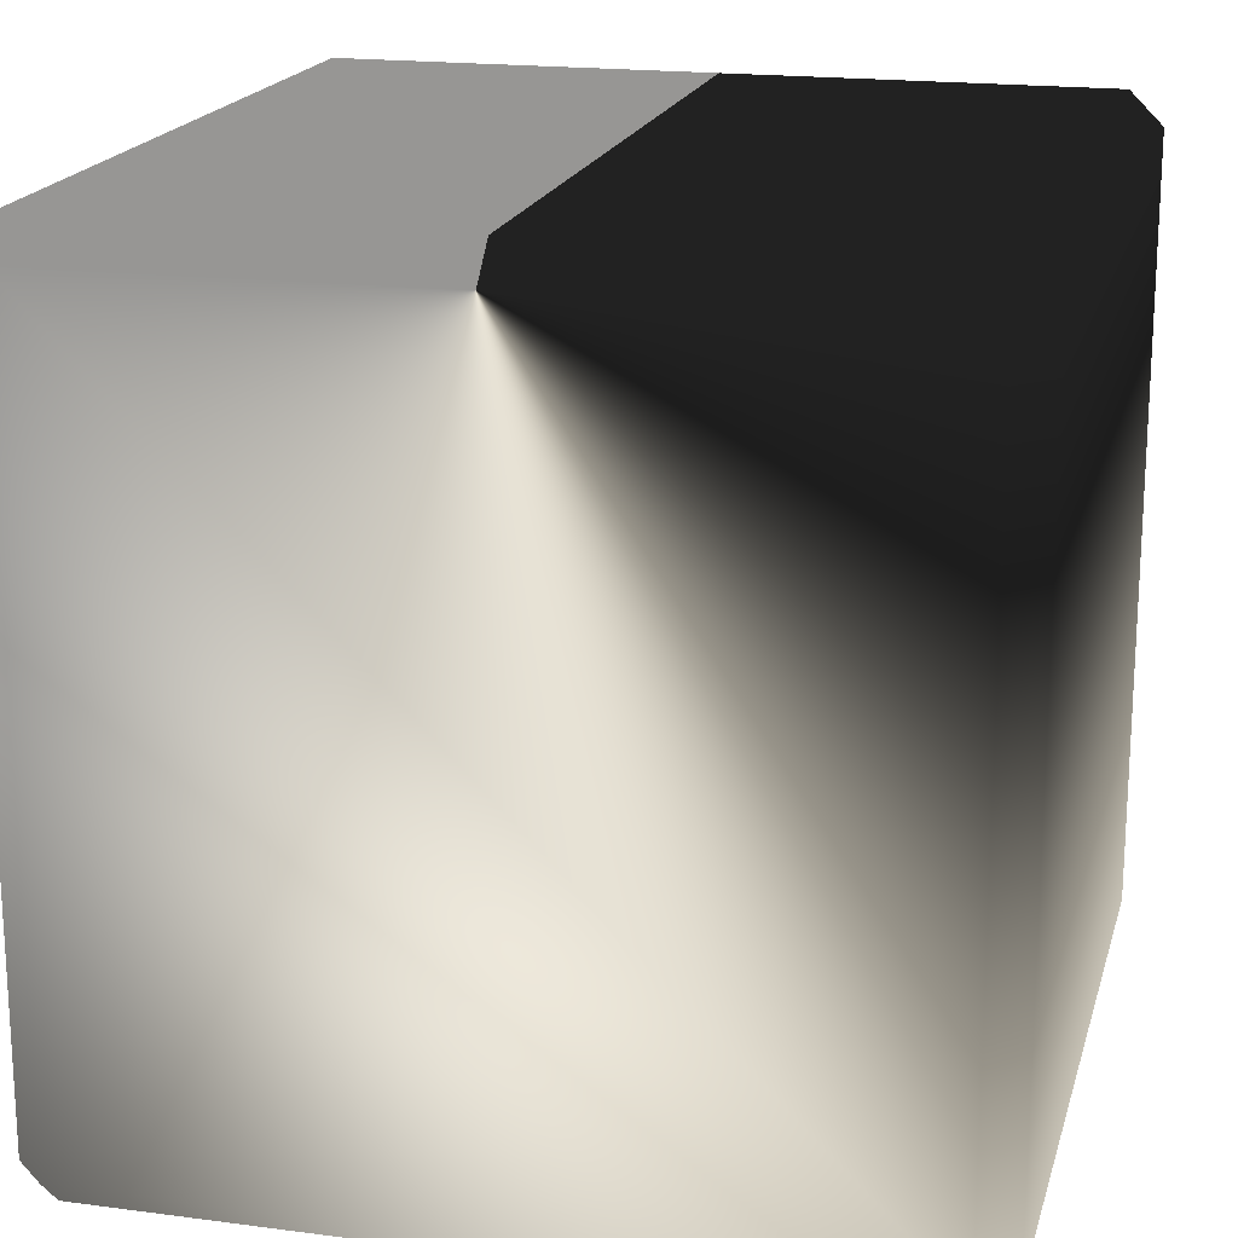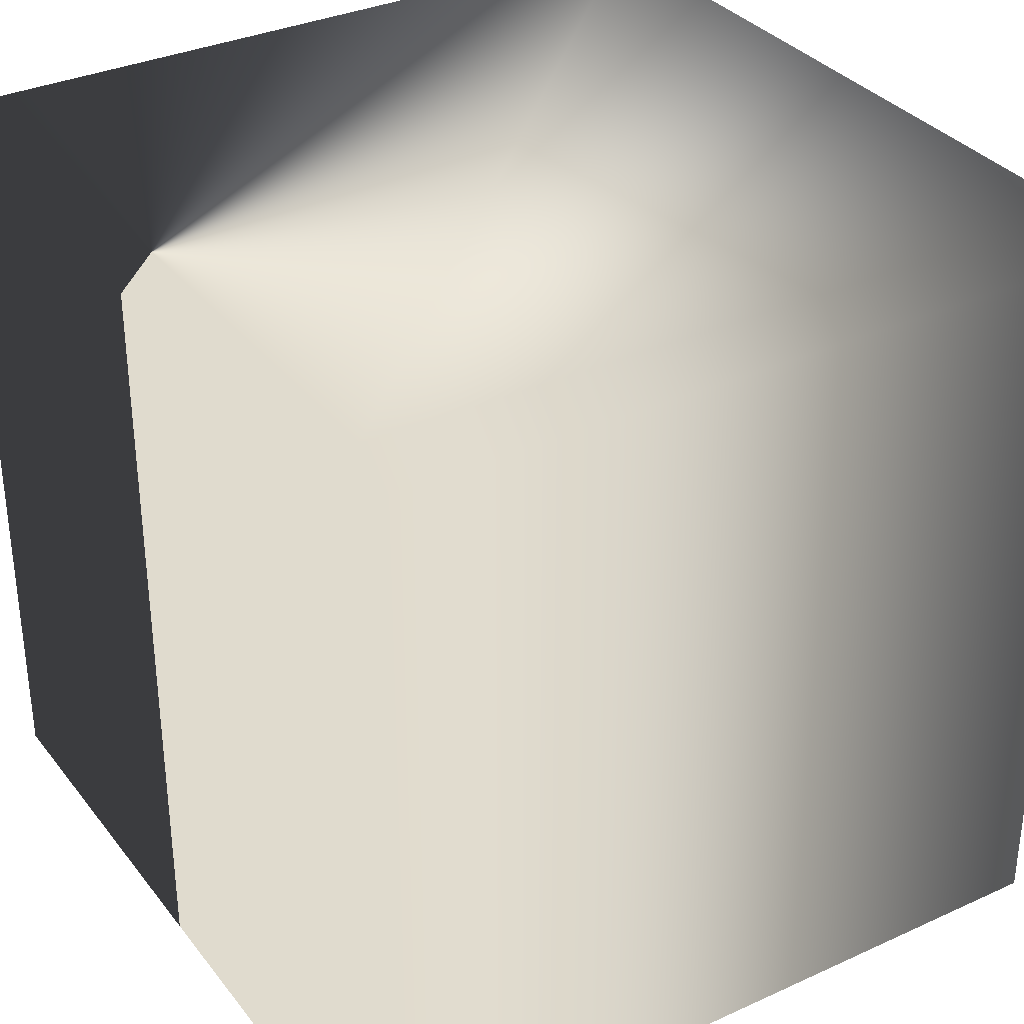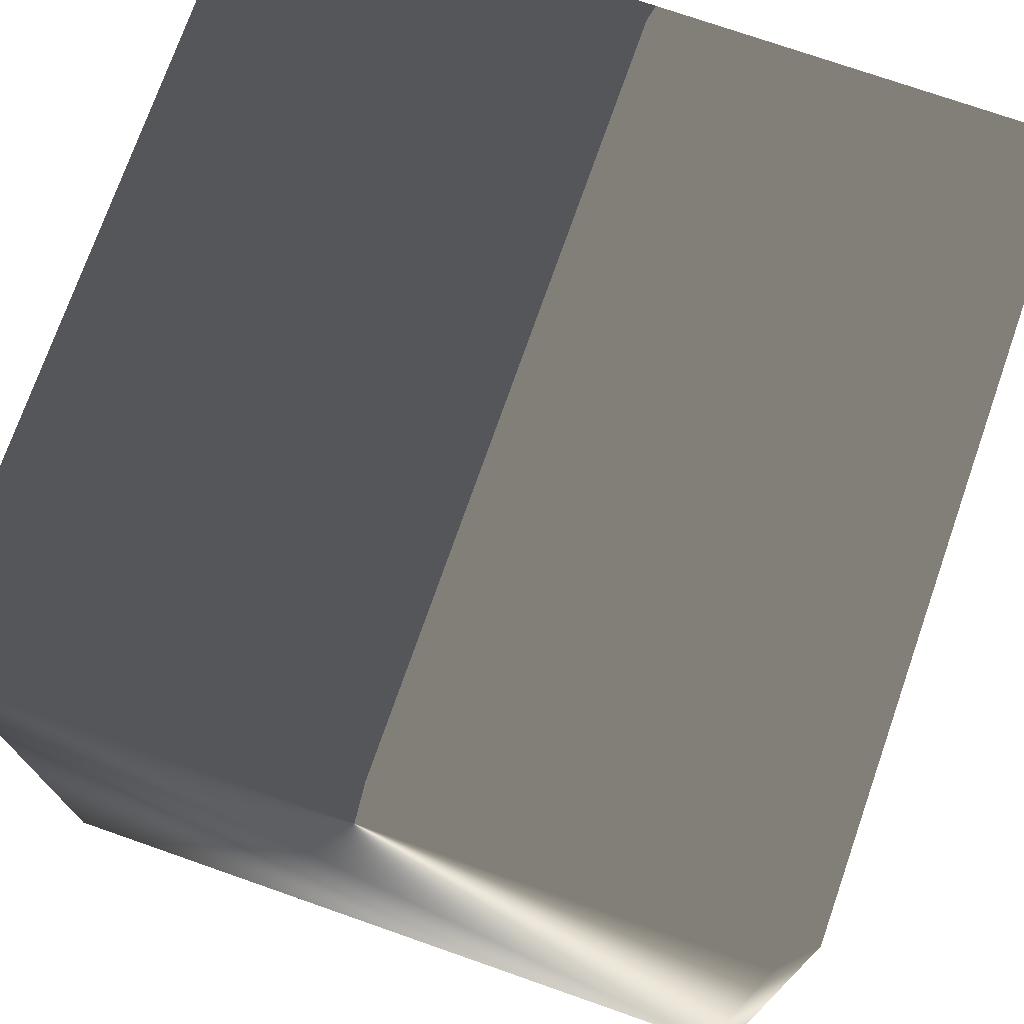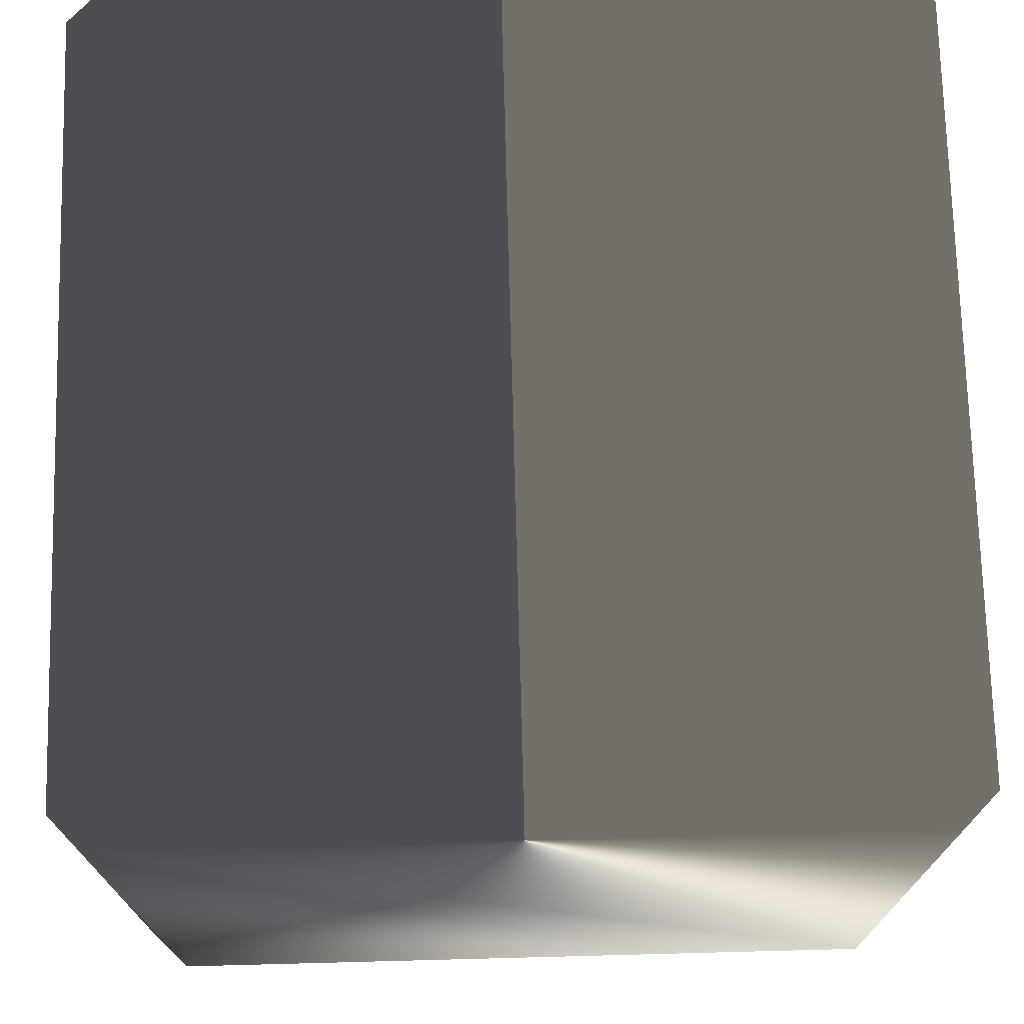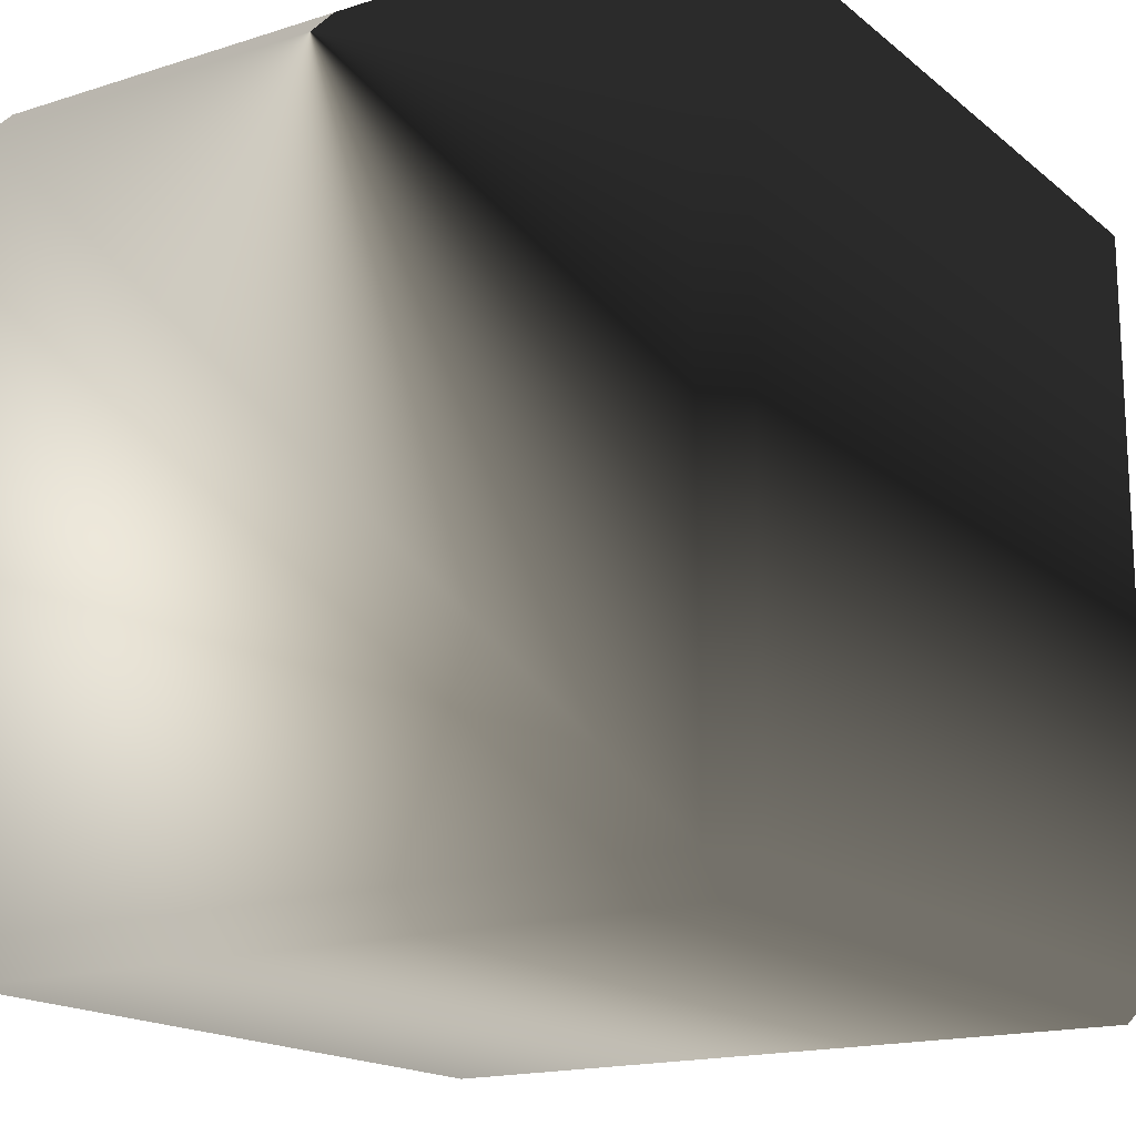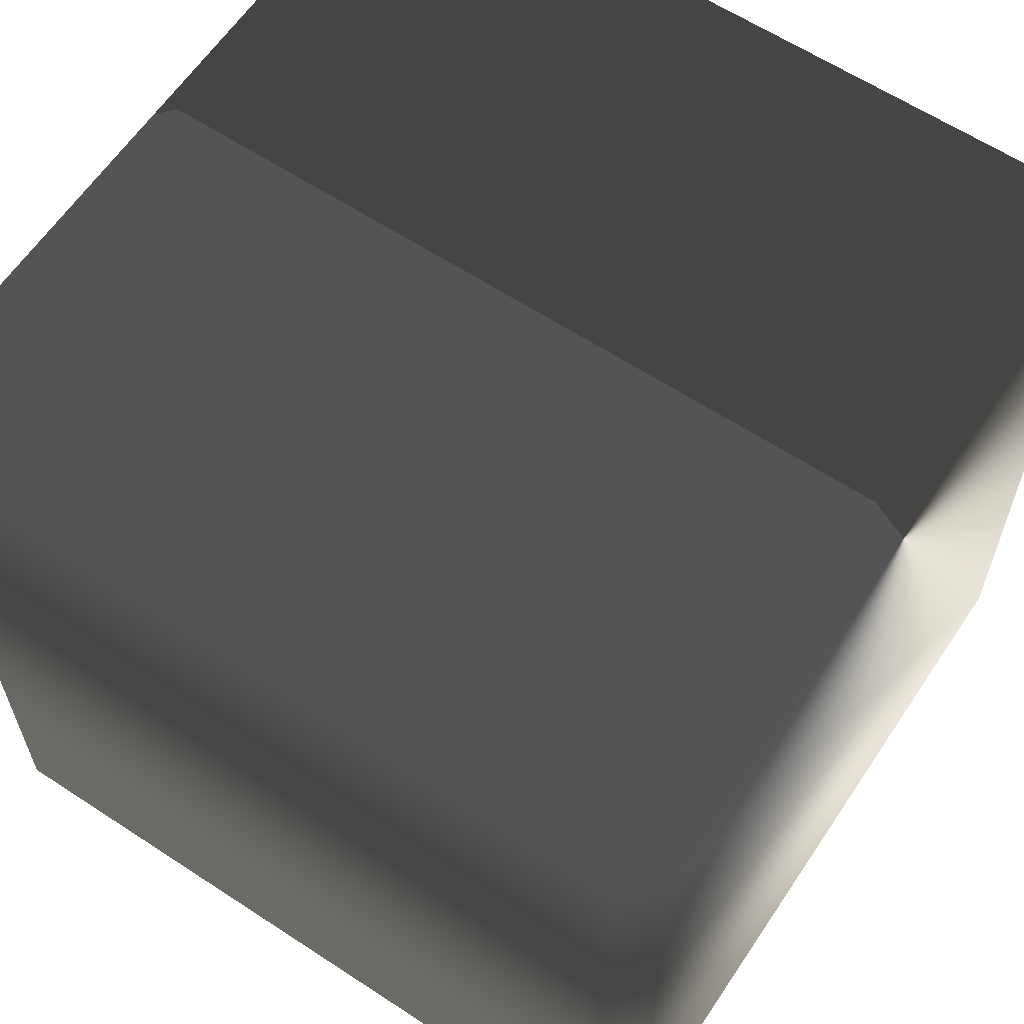
<metadata>
{"format":"obj","ext":"obj","renderer":"f3d","projection":"perspective","resolution":1024,"background":"white","views":[{"elev":18.6,"azim":14.2,"up":"+Z"},{"elev":33.6,"azim":58.1,"up":"+Y"},{"elev":74.0,"azim":19.3,"up":"+Z"},{"elev":72.9,"azim":-1.5,"up":"+Z"},{"elev":-16.9,"azim":32.7,"up":"+Z"},{"elev":61.9,"azim":-56.3,"up":"+Z"}]}
</metadata>
<code>
g ForestCubeDark
v 2965 -1367 100
v 2957 -1367 92
v 2965 -1375 92
v 2965 -1183 100
v 2965 -1175 92
v 2957 -1183 92
v 2965 -1367 -100
v 2965 -1375 -92
v 2957 -1367 -92
v 2965 -1175 -92
v 2965 -1183 -100
v 2957 -1183 -92
v 3149 -1367 100
v 3149 -1375 92
v 3157 -1367 92
v 3149 -1175 92
v 3149 -1183 100
v 3157 -1183 92
v 3157 -1367 -92
v 3149 -1375 -92
v 3149 -1367 -100
v 3149 -1175 -92
v 3157 -1183 -92
v 3149 -1183 -100
f 14 3 20
f 3 8 20
f 15 23 18
f 23 15 19
f 5 16 10
f 16 22 10
f 1 17 4
f 17 1 13
f 21 7 11
f 21 11 24
f 1 2 3
f 4 5 6
f 7 8 9
f 10 11 12
f 13 14 15
f 16 17 18
f 19 20 21
f 22 23 24
f 6 1 4
f 1 6 2
f 12 6 5
f 5 10 12
f 9 11 7
f 11 9 12
f 2 8 3
f 8 2 9
f 24 11 10
f 24 10 22
f 21 23 19
f 23 21 24
f 20 8 7
f 20 7 21
f 18 22 16
f 22 18 23
f 15 18 17
f 17 13 15
f 19 15 14
f 14 20 19
f 16 5 4
f 16 4 17
f 13 1 3
f 13 3 14
f 2 12 9
f 12 2 6

</code>
